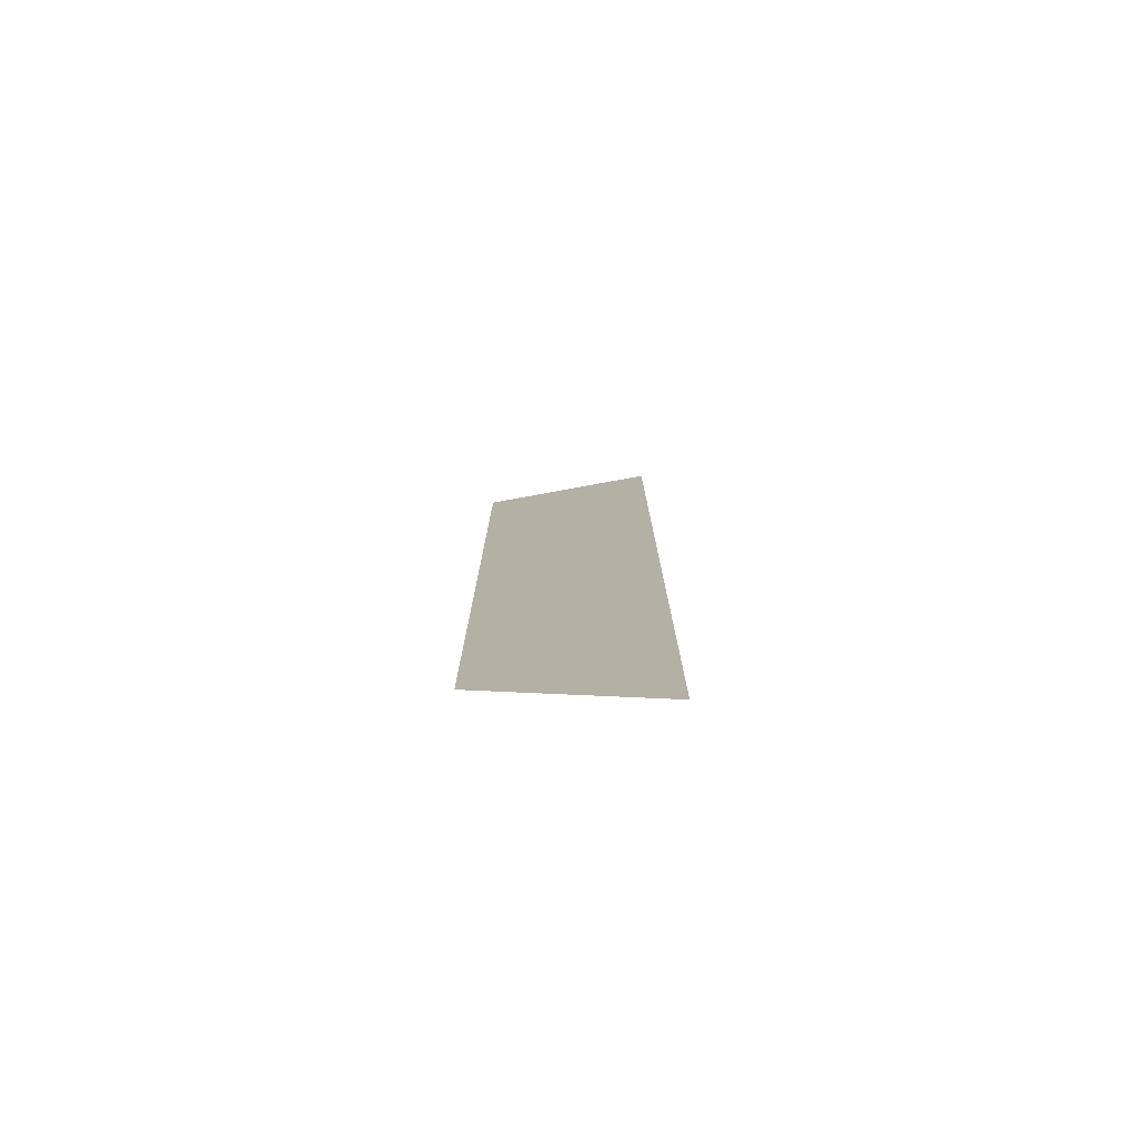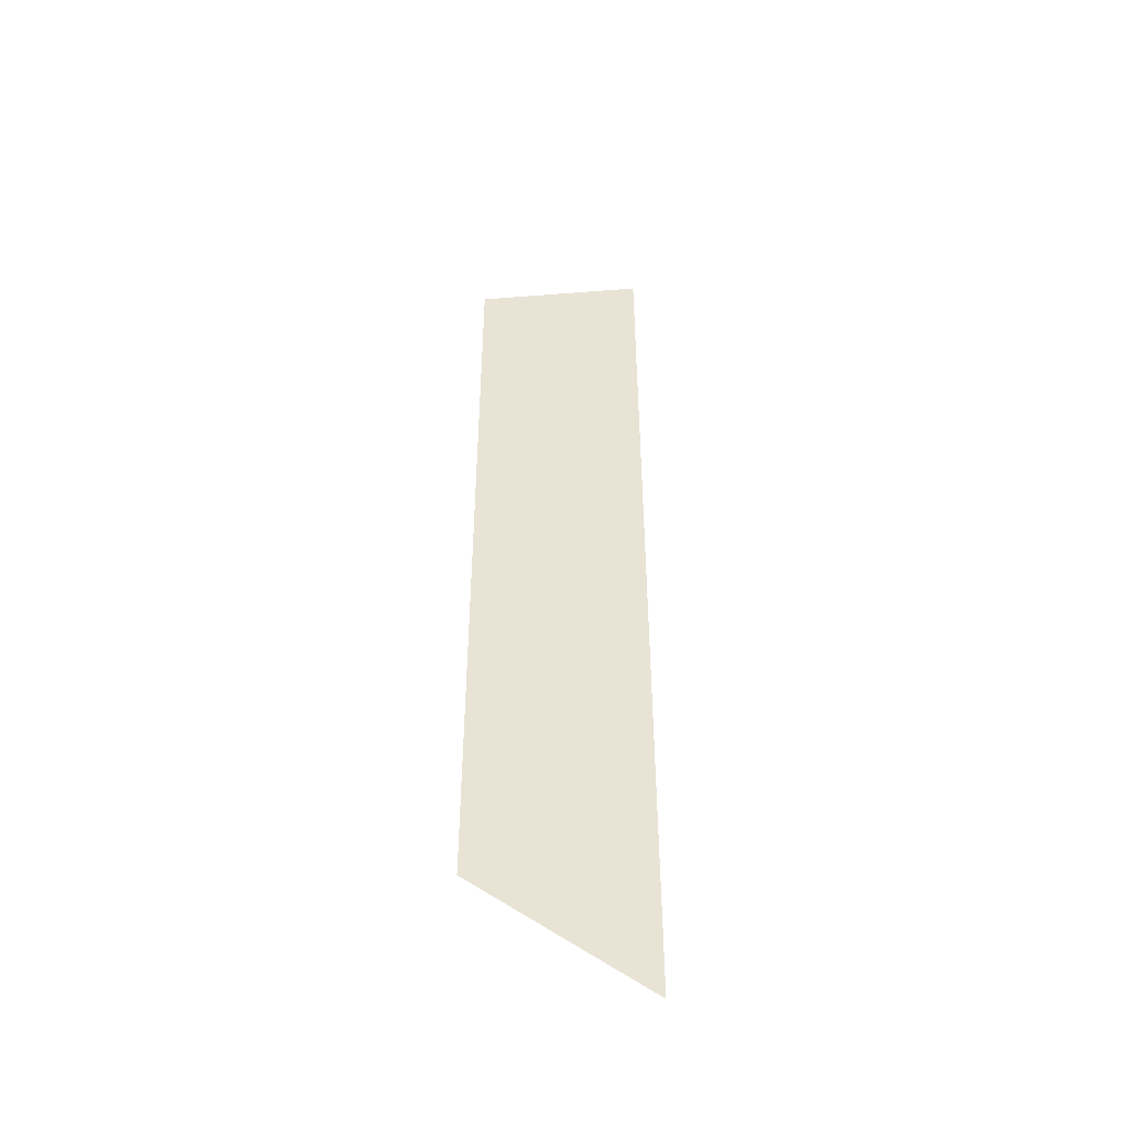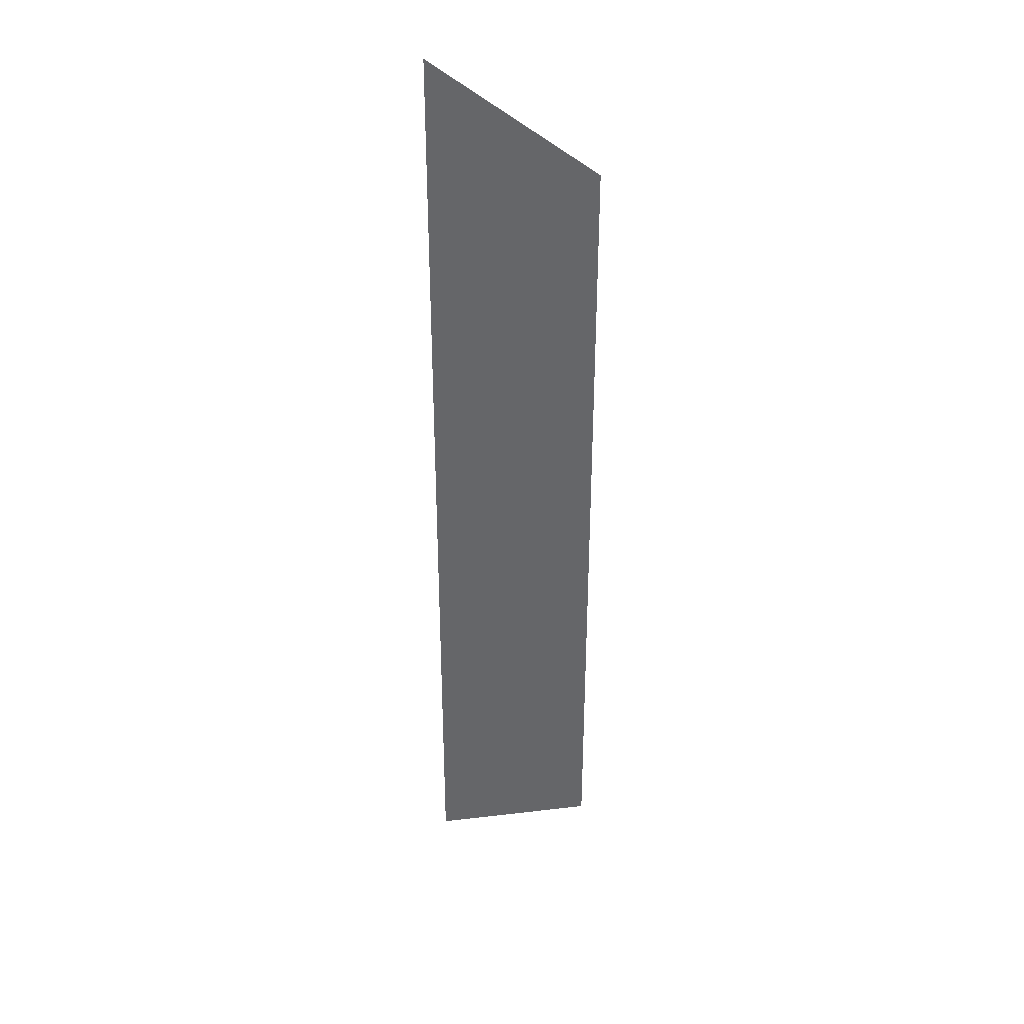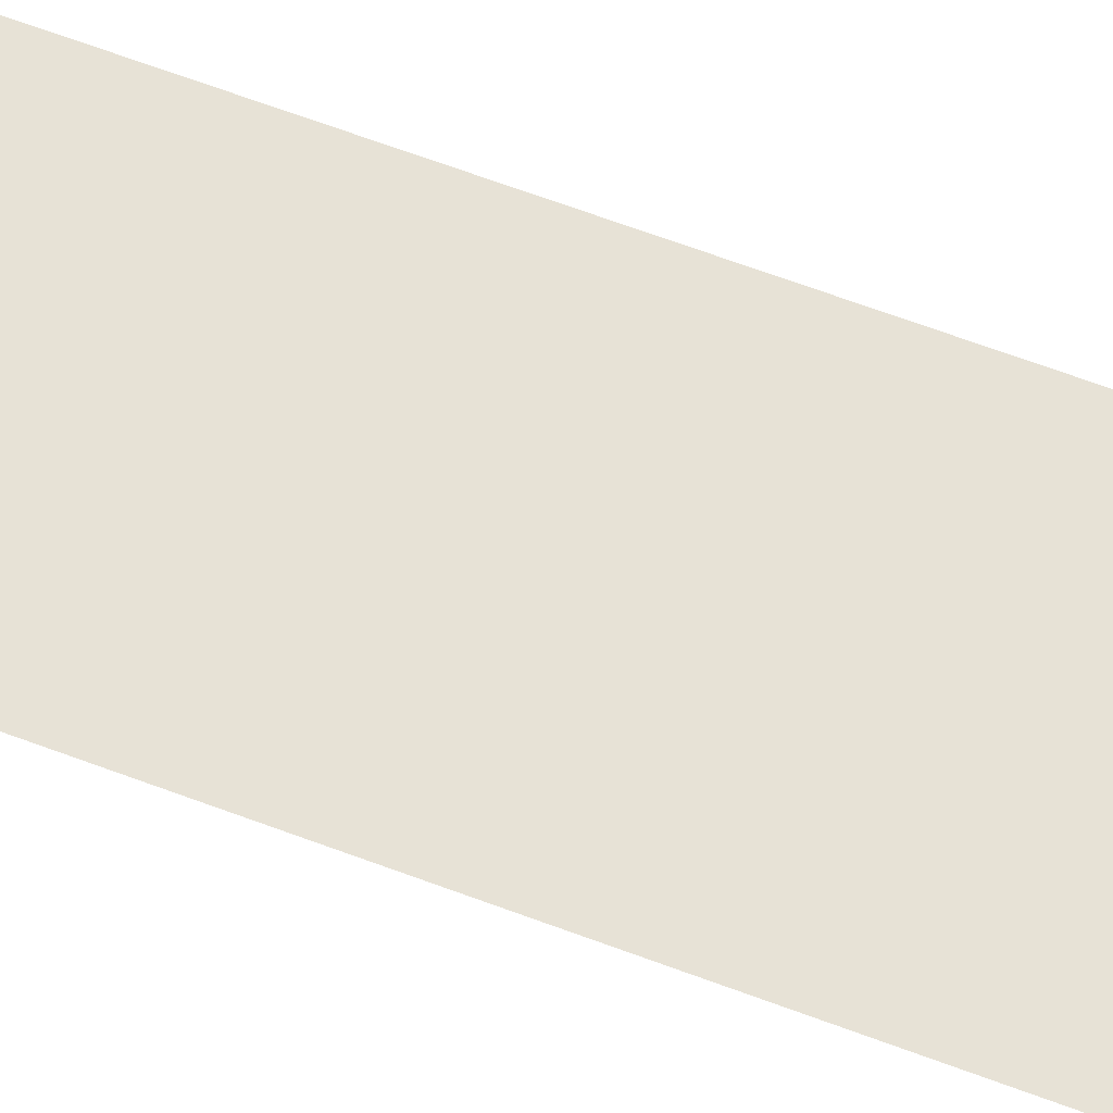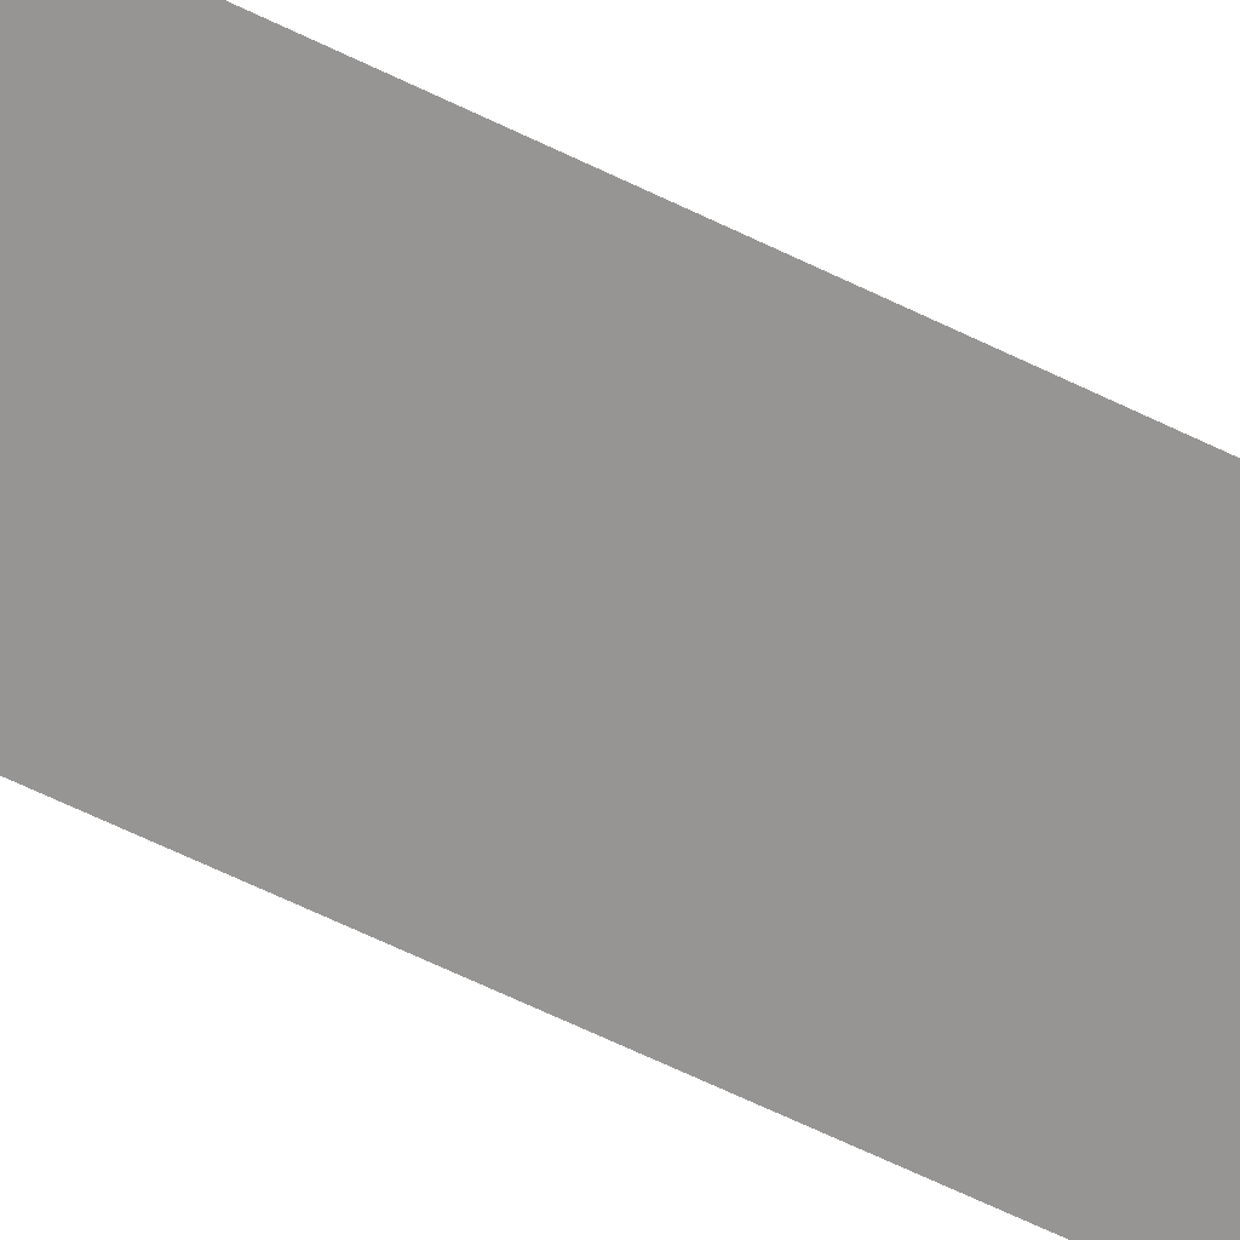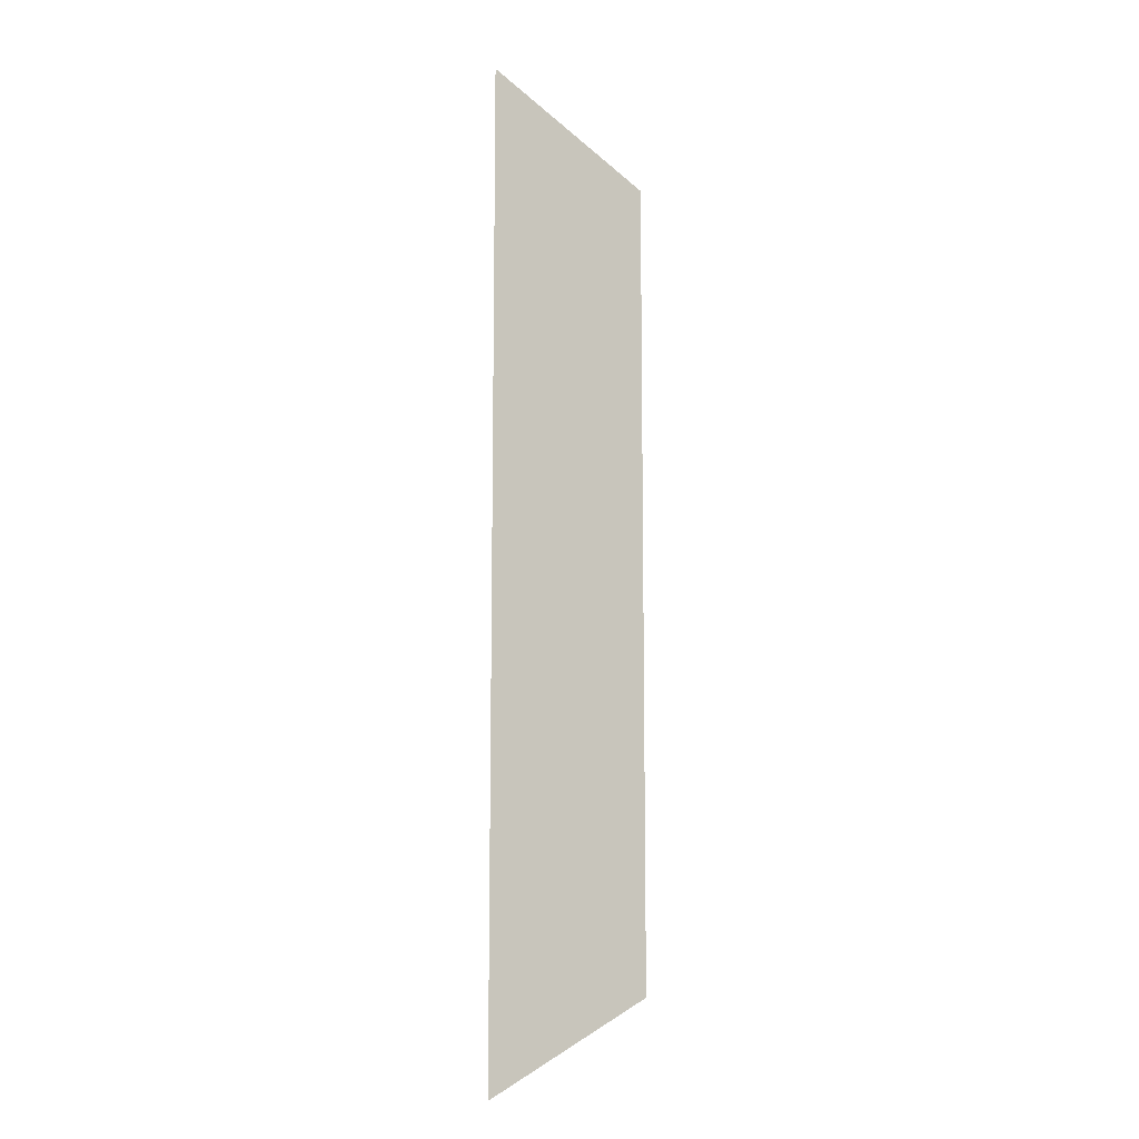
<metadata>
{"format":"obj","ext":"obj","renderer":"f3d","projection":"perspective","resolution":1024,"background":"white","views":[{"elev":-77.9,"azim":5.5,"up":"+Z"},{"elev":-47.1,"azim":-15.5,"up":"+Z"},{"elev":35.2,"azim":-159.0,"up":"+Z"},{"elev":63.0,"azim":-68.9,"up":"+Y"},{"elev":-67.5,"azim":-115.6,"up":"+Y"},{"elev":-10.8,"azim":145.7,"up":"+Z"}]}
</metadata>
<code>
v 5 5 2.5
v 5 5 -2.5
v 4.106 5 -2.053
v 4.106 5 2.053
f 4 1 2 3

</code>
